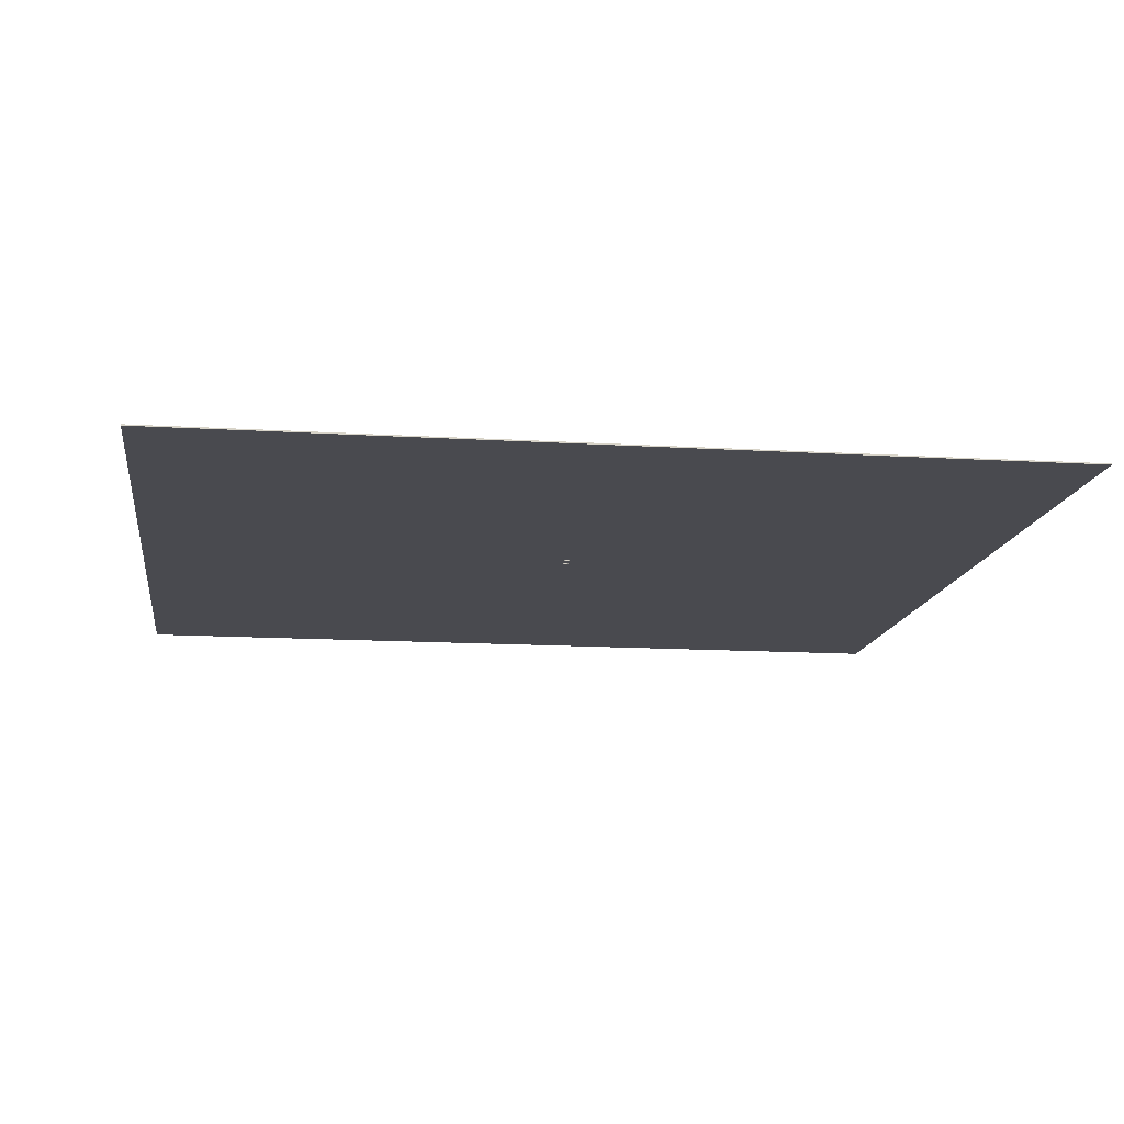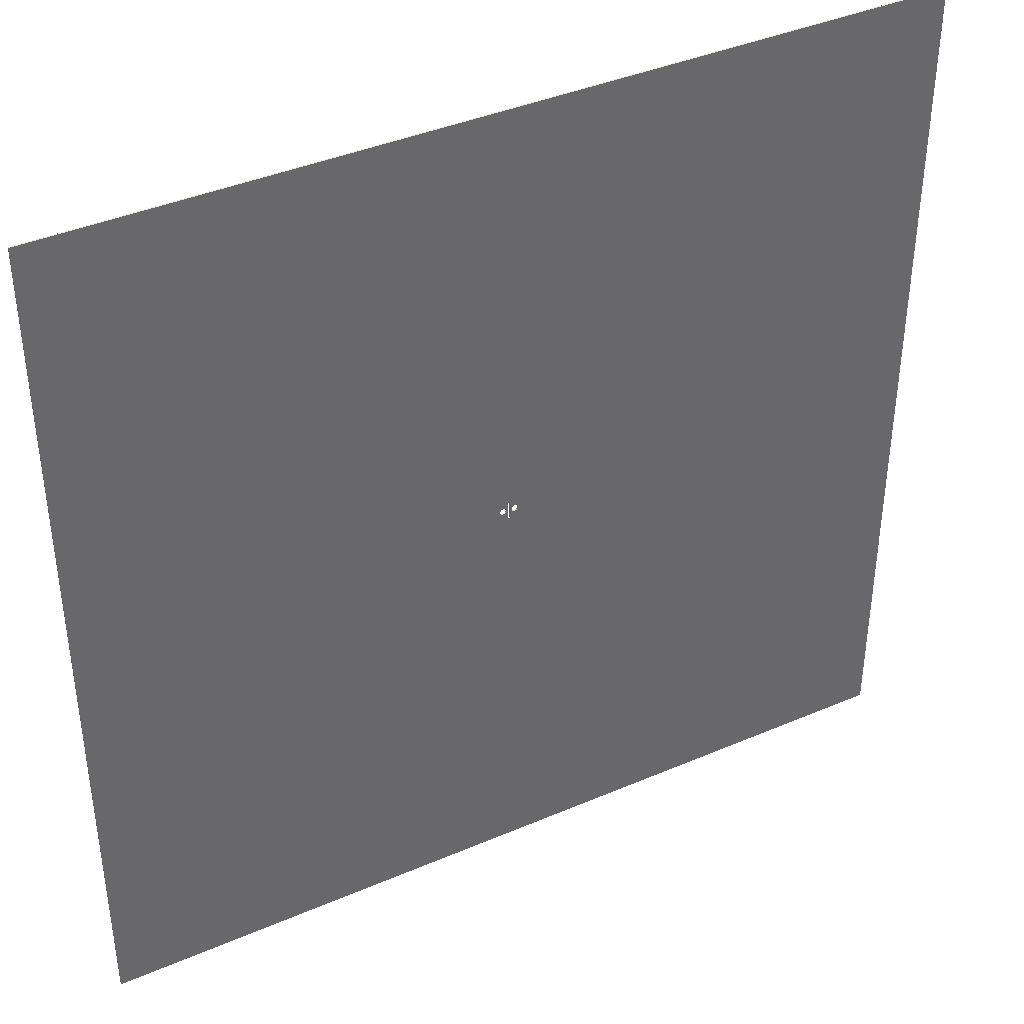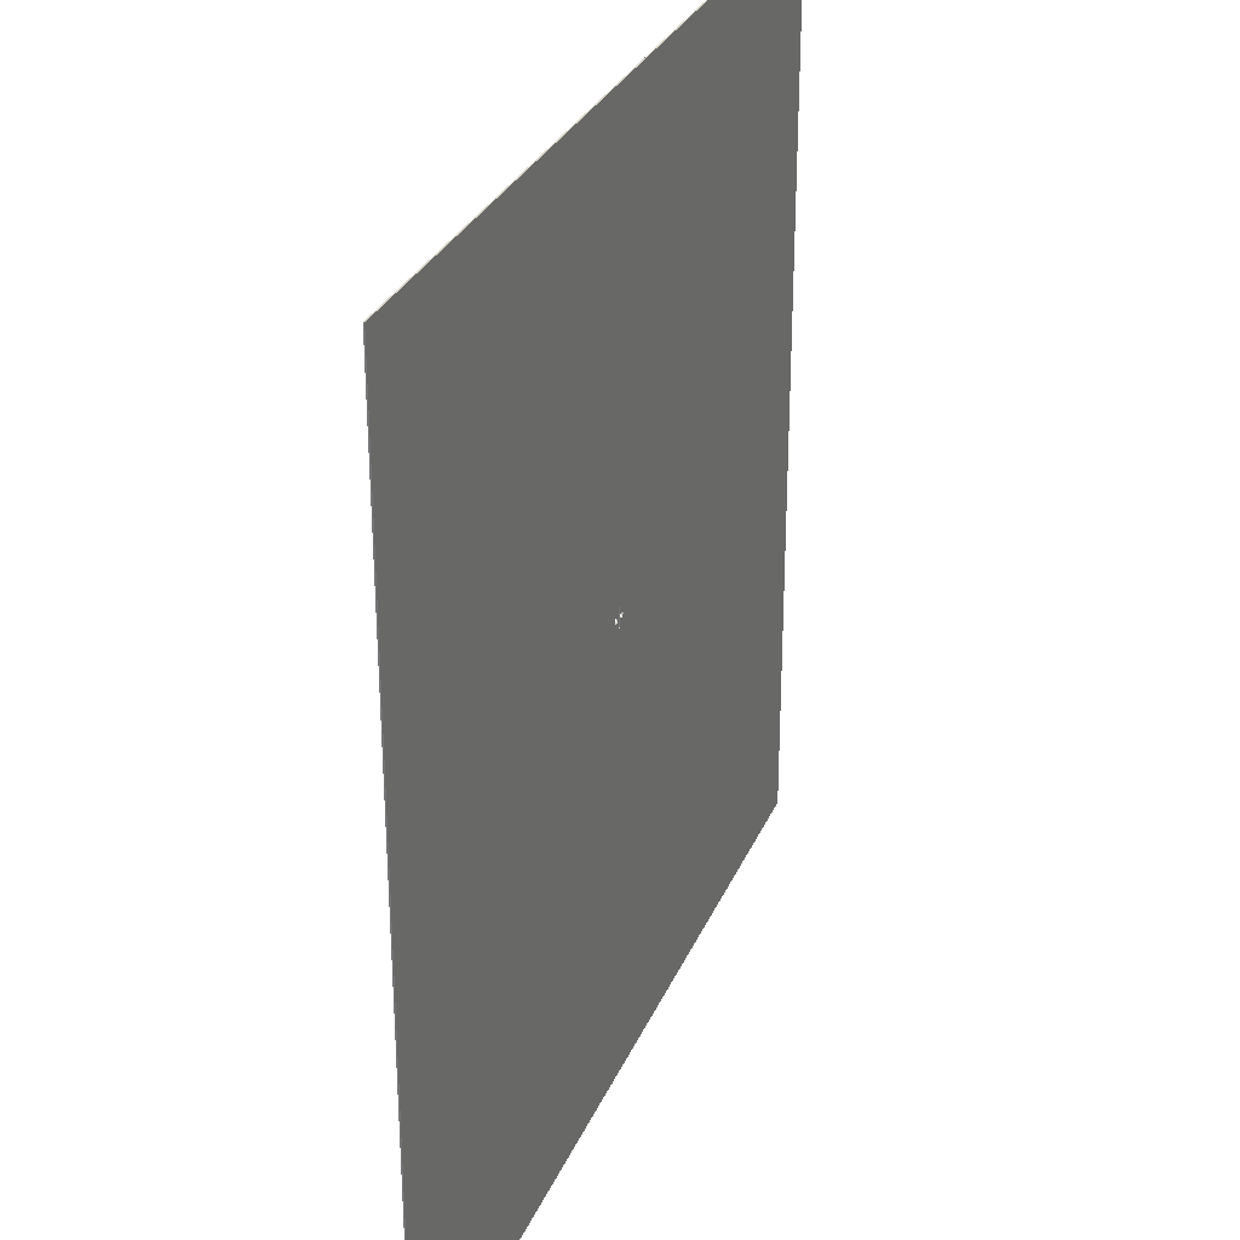
<metadata>
{"format":"obj","ext":"obj","renderer":"f3d","projection":"perspective","resolution":1024,"background":"white","views":[{"elev":-13.6,"azim":82.1,"up":"+Z"},{"elev":40.1,"azim":152.1,"up":"+Y"},{"elev":29.8,"azim":110.2,"up":"+Y"}]}
</metadata>
<code>
o Cube
v -2.208 -2.212 -0.01061
v -2.208 2.169 -0.01061
v -2.208 -2.212 -0.004292
v -2.208 2.169 -0.004292
v 2.173 -2.212 -0.01061
v 2.173 2.169 -0.01061
v 2.173 -2.212 -0.004292
v 2.173 2.169 -0.004292
v 0.03447 0.01513 -0.004292
v 0.03144 0.01564 -0.004292
v 0.03036 0.01574 -0.004292
v 0.02729 0.01544 -0.01061
v 0.02536 0.01485 -0.01061
v 0.02434 0.01454 -0.01061
v -0.02414 0.01503 -0.01061
v -0.02612 0.01563 -0.004292
v -0.02414 0.01503 -0.004292
v -0.02719 0.01595 -0.01061
v -0.02926 0.01616 -0.01061
v -0.03243 0.01606 -0.01061
v -0.03353 0.01595 -0.01061
v -0.03552 0.01535 -0.004292
v -0.04631 -0.003173 -0.01061
v -0.04389 -0.009036 -0.01061
v -0.04389 0.009036 -0.01061
v -0.04539 -0.006224 -0.01061
v -0.04539 0.006224 -0.01061
v -0.04186 -0.0115 -0.01061
v -0.02719 -0.01595 -0.01061
v -0.01886 0.0115 -0.01061
v -0.02414 -0.01503 -0.01061
v -0.02133 0.01352 -0.01061
v -0.01533 -0.006224 -0.01061
v -0.01441 -0.003173 -0.01061
v -0.03036 -0.01627 -0.01061
v 0.01923 0.01113 -0.01061
v 0.02161 0.01309 -0.01061
v 0.01727 0.008746 -0.01061
v -0.04539 0.006224 -0.004292
v -0.04389 0.009036 -0.004292
v 0.01727 0.008746 -0.004292
v 0.01923 0.01113 -0.004292
v -0.04631 -0.003173 -0.004292
v -0.04389 -0.009036 -0.004292
v -0.0394 -0.01352 -0.004292
v -0.0394 0.01352 -0.004292
v -0.02133 0.01352 -0.004292
v -0.01441 -0.003173 -0.004292
v -0.01684 -0.009036 -0.004292
v -0.01684 0.009036 -0.004292
v 0.01492 -0.003071 -0.004292
v 0.01582 0.006024 -0.004292
v 0.02161 0.01309 -0.004292
v 0.01923 -0.01113 -0.004292
v 0.02161 -0.01309 -0.004292
v 0.02729 -0.01544 -0.004292
v 0.03036 -0.01574 -0.004292
v 0.03639 -0.01454 -0.004292
v 0.04345 -0.008746 -0.004292
v -0.02719 -0.01595 -0.004292
v -0.03036 -0.01627 -0.004292
v -0.03353 -0.01595 -0.004292
v -0.03658 -0.01503 -0.004292
v -0.04186 -0.0115 -0.004292
v -0.04539 -0.006224 -0.004292
v -0.04663 0 -0.004292
v -0.04631 0.003173 -0.004292
v -0.04186 0.0115 -0.004292
v -0.03658 0.01503 -0.004292
v -0.03353 0.01595 -0.004292
v -0.03242 0.01606 -0.004292
v -0.03036 0.01627 -0.004292
v -0.02925 0.01616 -0.004292
v -0.02719 0.01595 -0.004292
v -0.01886 0.0115 -0.004292
v -0.01533 0.006224 -0.004292
v -0.01441 0.003173 -0.004292
v -0.0141 0 -0.004292
v -0.01473 -0.004241 -0.004292
v -0.01533 -0.006224 -0.004292
v -0.01886 -0.0115 -0.004292
v -0.02133 -0.01352 -0.004292
v -0.02414 -0.01503 -0.004292
v 0.02837 0.01554 -0.004292
v 0.03343 0.01544 -0.004292
v 0.03639 0.01454 -0.004292
v 0.03911 0.01309 -0.004292
v 0.04149 0.01113 -0.004292
v 0.04345 0.008746 -0.004292
v 0.04491 0.006024 -0.004292
v 0.0458 0.003071 -0.004292
v 0.0461 0 -0.004292
v 0.0458 -0.003071 -0.004292
v 0.04491 -0.006024 -0.004292
v 0.04149 -0.01113 -0.004292
v 0.03911 -0.01309 -0.004292
v 0.03343 -0.01544 -0.004292
v 0.02434 -0.01454 -0.004292
v 0.01727 -0.008746 -0.004292
v 0.01582 -0.006024 -0.004292
v 0.01462 0 -0.004292
v 0.01492 0.003071 -0.004292
v 0.02434 0.01454 -0.004292
v 0.02537 0.01486 -0.004292
v 0.02729 0.01544 -0.004292
v -0.003225 -0.007295 -0.004292
v -0.003225 -0.04812 -0.004292
v 0.00306 -0.04812 -0.004292
v 0.00306 -0.001011 -0.004292
v 0.00306 0.04643 -0.004292
v -0.003225 0.04643 -0.004292
v -0.04631 0.003173 -0.01061
v -0.04663 0 -0.01061
v -0.0394 -0.01352 -0.01061
v -0.03658 -0.01503 -0.01061
v -0.03353 -0.01595 -0.01061
v -0.02133 -0.01352 -0.01061
v -0.01886 -0.0115 -0.01061
v -0.01684 -0.009036 -0.01061
v -0.01586 -0.0072 -0.01061
v -0.0141 0 -0.01061
v -0.01441 0.003173 -0.01061
v -0.01533 0.006224 -0.01061
v -0.01684 0.009036 -0.01061
v -0.02613 0.01563 -0.01061
v -0.03036 0.01627 -0.01061
v -0.03553 0.01535 -0.01061
v -0.03658 0.01503 -0.01061
v -0.0394 0.01352 -0.01061
v -0.04186 0.0115 -0.01061
v 0.01582 0.006024 -0.01061
v 0.01632 0.006968 -0.01061
v 0.00306 0.01364 -0.01061
v 0.00306 -0.04812 -0.01061
v -0.003225 -0.04812 -0.01061
v -0.003225 -0.01532 -0.01061
v 0.04149 0.01113 -0.01061
v 0.04345 0.008746 -0.01061
v 0.04491 0.006024 -0.01061
v 0.0458 0.003071 -0.01061
v 0.0461 0 -0.01061
v 0.0458 -0.003071 -0.01061
v 0.04491 -0.006024 -0.01061
v 0.04345 -0.008746 -0.01061
v 0.04149 -0.01113 -0.01061
v 0.03911 -0.01309 -0.01061
v 0.03639 -0.01454 -0.01061
v 0.03343 -0.01544 -0.01061
v 0.03036 -0.01574 -0.01061
v 0.02729 -0.01544 -0.01061
v 0.02434 -0.01454 -0.01061
v 0.02161 -0.01309 -0.01061
v 0.01923 -0.01113 -0.01061
v 0.01727 -0.008746 -0.01061
v 0.01582 -0.006024 -0.01061
v 0.01492 -0.003071 -0.01061
v 0.01462 0 -0.01061
v 0.01492 0.003071 -0.01061
v 0.03911 0.01309 -0.01061
v 0.03639 0.01454 -0.01061
v 0.03446 0.01513 -0.01061
v 0.03343 0.01544 -0.01061
v 0.03143 0.01564 -0.01061
v 0.03036 0.01574 -0.01061
v 0.02836 0.01554 -0.01061
v -0.003225 0.04643 -0.01061
v 0.00306 0.04643 -0.01061
v -2.208 -1.117 -0.01061
v -2.208 -0.02164 -0.01061
v -2.208 1.074 -0.01061
v -2.208 1.074 -0.004292
v -2.208 -0.02164 -0.004292
v -2.208 -1.117 -0.004292
v 1.078 -2.212 -0.004292
v -0.01757 -2.212 -0.004292
v -1.113 -2.212 -0.004292
v -1.113 2.169 -0.004292
v -0.01757 2.169 -0.004292
v 1.078 2.169 -0.004292
v 2.173 1.074 -0.004292
v 2.173 -0.02164 -0.004292
v 2.173 -1.117 -0.004292
v 2.173 1.074 -0.01061
v 2.173 -0.02164 -0.01061
v 2.173 -1.117 -0.01061
v -1.113 -2.212 -0.01061
v -0.01757 -2.212 -0.01061
v 1.078 -2.212 -0.01061
v 1.078 2.169 -0.01061
v -0.01757 2.169 -0.01061
v -1.113 2.169 -0.01061
v -0.5923 -0.553 -0.004292
v -1.131 -1.106 -0.004292
v -1.669 -1.659 -0.004292
v -1.669 1.627 -0.004292
v -1.131 1.084 -0.004292
v -0.5923 0.5422 -0.004292
v 0.5835 0.5422 -0.004292
v 1.113 1.084 -0.004292
v 1.643 1.627 -0.004292
v 1.643 -1.659 -0.004292
v 1.113 -1.106 -0.004292
v 0.5835 -0.553 -0.004292
v 0.5408 -0.5891 -0.004292
v 1.085 -1.13 -0.004292
v 1.629 -1.671 -0.004292
v -1.657 -1.671 -0.004292
v -1.106 -1.13 -0.004292
v -0.5544 -0.5891 -0.004292
v -0.5544 0.577 -0.004292
v -1.106 1.108 -0.004292
v -1.657 1.638 -0.004292
v 1.629 1.638 -0.004292
v 1.085 1.108 -0.004292
v 0.5408 0.577 -0.004292
v -0.5923 0.5422 -0.01061
v -1.131 1.084 -0.01061
v -1.669 1.627 -0.01061
v -1.669 -1.659 -0.01061
v -1.131 -1.106 -0.01061
v -0.5923 -0.553 -0.01061
v 0.5835 -0.553 -0.01061
v 1.113 -1.106 -0.01061
v 1.643 -1.659 -0.01061
v 1.643 1.627 -0.01061
v 1.113 1.084 -0.01061
v 0.5835 0.5422 -0.01061
v -0.5544 -0.5891 -0.01061
v -1.106 -1.13 -0.01061
v -1.657 -1.671 -0.01061
v 1.629 -1.671 -0.01061
v 1.085 -1.13 -0.01061
v 0.5408 -0.5891 -0.01061
v 0.5408 0.577 -0.01061
v 1.085 1.108 -0.01061
v 1.629 1.638 -0.01061
v -1.657 1.638 -0.01061
v -1.106 1.108 -0.01061
v -0.5544 0.577 -0.01061
v -0.0104 1.108 -0.01061
v 0.5336 1.638 -0.01061
v -0.5616 1.638 -0.01061
v -0.0104 -1.13 -0.01061
v -0.5616 -1.671 -0.01061
v 0.5336 -1.671 -0.01061
v 1.113 -0.01082 -0.01061
v 1.643 -0.5639 -0.01061
v 1.643 0.5314 -0.01061
v -1.131 -0.01082 -0.01061
v -1.669 0.5314 -0.01061
v -1.669 -0.5639 -0.01061
v -0.0104 1.108 -0.004292
v -0.5616 1.638 -0.004292
v 0.5336 1.638 -0.004292
v -0.0104 -1.13 -0.004292
v 0.5336 -1.671 -0.004292
v -0.5616 -1.671 -0.004292
v 1.113 -0.01082 -0.004292
v 1.643 0.5314 -0.004292
v 1.643 -0.5639 -0.004292
v -1.131 -0.01082 -0.004292
v -1.669 -0.5639 -0.004292
v -1.669 0.5314 -0.004292
v 1.108 -1.116 -0.004292
v 0.02321 -0.03378 -0.004292
v 1.088 -1.13 -0.004292
v 1.108 1.094 -0.004292
v 1.088 1.108 -0.004292
v 0.02321 0.03294 -0.004292
v 0.02321 -0.03378 -0.01061
v 1.108 -1.116 -0.01061
v 1.088 -1.13 -0.01061
v 0.02321 0.03294 -0.01061
v -0.02329 0.03294 -0.01061
v 1.108 1.094 -0.01061
v -0.2788 0.3117 -0.01061
v 1.088 1.108 -0.01061
v -0.2989 0.2982 -0.01061
v -0.003225 -0.02771 -0.004292
v -0.003225 0.01957 -0.004292
v 0.00306 -0.01724 -0.01061
v 0.00306 -0.02456 -0.004292
v 0.00306 0.02271 -0.004292
v 0.00306 0.03004 -0.01061
v -0.003225 -0.03172 -0.01061
v -0.003225 0.01556 -0.01061
v 0.009439 -0.02707 -0.004292
v 0.009439 -0.003518 -0.004292
v -0.01003 -0.008166 -0.004292
v -0.01003 -0.02858 -0.004292
v 0.009439 0.002506 -0.004292
v 0.009439 0.02623 -0.004292
v -0.008816 0.0248 -0.004292
v -0.008816 -0.002061 -0.004292
v 0.008991 0.005283 -0.01061
v 0.008991 -0.02559 -0.01061
v -0.01227 -0.03082 -0.01061
v -0.01227 -0.01442 -0.01061
v -0.008816 -0.006073 -0.01061
v -0.008816 0.0248 -0.01061
v 0.01115 0.02878 -0.01061
v 0.01115 0.01238 -0.01061
f 2 170 3
f 8 180 5
f 7 174 1
f 4 177 6
f 108 57 56
f 111 47 75
f 272 231 134
f 2 237 129
f 149 57 97
f 148 97 58
f 147 58 96
f 146 96 95
f 145 95 59
f 144 59 94
f 143 94 93
f 142 93 92
f 141 92 91
f 140 91 90
f 139 90 89
f 138 89 88
f 159 137 88
f 160 159 87
f 161 160 86
f 162 161 9
f 163 162 85
f 164 163 10
f 165 164 11
f 165 84 105
f 13 12 105
f 14 13 104
f 37 14 103
f 36 37 53
f 36 42 41
f 132 52 131
f 131 52 102
f 158 102 101
f 157 101 51
f 156 51 100
f 155 100 99
f 154 99 54
f 153 54 55
f 152 55 98
f 151 98 56
f 150 56 57
f 133 281 109
f 136 286 106
f 108 134 135
f 166 167 110
f 35 61 60
f 29 60 83
f 82 117 31
f 117 82 81
f 118 81 49
f 120 80 33
f 34 79 48
f 34 48 78
f 121 78 77
f 122 77 76
f 123 76 50
f 124 50 75
f 32 30 75
f 15 32 47
f 125 15 17
f 18 125 16
f 19 18 74
f 126 19 73
f 20 126 72
f 21 20 71
f 127 21 70
f 128 127 22
f 129 128 69
f 130 129 46
f 130 68 40
f 25 40 39
f 27 39 67
f 112 67 66
f 113 66 43
f 23 43 65
f 26 65 44
f 24 44 64
f 28 64 45
f 114 45 63
f 115 63 62
f 116 62 61
f 3 173 2
f 5 185 8
f 1 186 7
f 6 189 4
f 89 8 88
f 3 194 173
f 4 40 68
f 4 39 40
f 89 90 8
f 8 200 180
f 90 91 8
f 92 198 91
f 4 67 39
f 4 195 67
f 192 43 66
f 7 201 93
f 94 7 93
f 3 65 43
f 3 44 65
f 59 7 94
f 95 7 59
f 3 64 44
f 3 45 64
f 96 264 95
f 7 206 174
f 96 265 264
f 265 58 108
f 3 207 45
f 45 107 63
f 63 107 62
f 107 204 108
f 97 108 58
f 62 107 61
f 61 107 60
f 57 108 97
f 60 107 83
f 83 107 82
f 109 51 101
f 108 287 282
f 109 288 51
f 79 80 106
f 106 289 279
f 49 289 80
f 287 99 100
f 108 54 99
f 108 55 54
f 107 290 81
f 108 98 55
f 82 107 81
f 108 56 98
f 102 109 101
f 52 291 102
f 109 291 283
f 110 292 41
f 42 110 41
f 53 110 42
f 103 110 53
f 104 110 103
f 11 110 84
f 84 110 105
f 105 110 104
f 10 110 11
f 85 110 10
f 86 110 9
f 9 110 85
f 8 267 88
f 8 268 267
f 87 269 86
f 68 46 4
f 4 212 177
f 111 210 46
f 46 69 111
f 268 213 110
f 22 111 69
f 72 111 71
f 71 111 70
f 70 111 22
f 106 48 79
f 106 78 48
f 73 111 72
f 111 293 280
f 106 294 78
f 74 111 73
f 17 111 16
f 16 111 74
f 293 76 77
f 111 50 76
f 47 111 17
f 111 75 50
f 131 133 132
f 158 133 131
f 157 133 158
f 156 295 157
f 133 295 281
f 135 297 285
f 136 119 120
f 134 296 155
f 136 118 119
f 154 134 155
f 136 298 118
f 153 134 154
f 152 134 153
f 297 31 117
f 151 134 152
f 135 29 31
f 150 134 151
f 135 35 29
f 149 134 150
f 135 116 35
f 148 134 149
f 135 115 116
f 147 134 148
f 135 114 115
f 146 270 147
f 6 138 137
f 130 25 2
f 2 218 170
f 25 27 2
f 27 112 2
f 5 224 185
f 6 139 138
f 6 140 139
f 113 216 112
f 6 225 140
f 1 219 23
f 222 142 141
f 5 143 142
f 26 1 23
f 24 1 26
f 5 144 143
f 5 145 144
f 28 1 24
f 114 1 28
f 1 230 186
f 5 271 145
f 5 272 271
f 135 228 114
f 33 136 120
f 34 136 33
f 121 136 34
f 122 299 121
f 136 299 286
f 167 301 284
f 133 38 132
f 166 300 123
f 133 302 38
f 124 166 123
f 30 166 124
f 301 37 36
f 32 166 30
f 167 14 37
f 15 166 32
f 167 13 14
f 125 166 15
f 167 12 13
f 18 166 125
f 167 165 12
f 19 166 18
f 167 164 165
f 126 166 19
f 167 163 164
f 20 166 126
f 167 162 163
f 21 166 20
f 167 161 162
f 127 166 21
f 167 160 161
f 128 166 127
f 167 273 160
f 129 274 128
f 2 129 130
f 159 275 137
f 6 236 189
f 159 273 275
f 166 234 167
f 149 97 148
f 148 58 147
f 147 96 146
f 146 95 145
f 145 59 144
f 144 94 143
f 143 93 142
f 142 92 141
f 141 91 140
f 140 90 139
f 139 89 138
f 138 88 137
f 159 88 87
f 160 87 86
f 161 86 9
f 162 9 85
f 163 85 10
f 164 10 11
f 165 11 84
f 165 105 12
f 13 105 104
f 14 104 103
f 37 103 53
f 36 53 42
f 36 41 38
f 52 132 41
f 41 132 38
f 131 102 158
f 158 101 157
f 157 51 156
f 156 100 155
f 155 99 154
f 154 54 153
f 153 55 152
f 152 98 151
f 151 56 150
f 150 57 149
f 284 110 167
f 282 134 108
f 109 283 133
f 285 107 135
f 280 166 111
f 106 279 136
f 108 135 107
f 166 110 111
f 35 60 29
f 29 83 31
f 82 31 83
f 117 81 118
f 118 49 119
f 80 120 49
f 49 120 119
f 79 33 80
f 33 79 34
f 34 78 121
f 121 77 122
f 122 76 123
f 123 50 124
f 124 75 30
f 32 75 47
f 15 47 17
f 125 17 16
f 18 16 74
f 19 74 73
f 126 73 72
f 20 72 71
f 21 71 70
f 127 70 22
f 128 22 69
f 129 69 46
f 130 46 68
f 130 40 25
f 25 39 27
f 27 67 112
f 112 66 113
f 113 43 23
f 23 65 26
f 26 44 24
f 24 64 28
f 28 45 114
f 114 63 115
f 115 62 116
f 116 61 35
f 277 236 6
f 167 235 236
f 167 234 235
f 166 276 234
f 235 234 240
f 236 235 241
f 234 239 240
f 240 239 238
f 235 240 241
f 241 240 242
f 240 238 242
f 242 238 237
f 236 241 189
f 189 241 190
f 241 242 190
f 190 242 191
f 242 237 191
f 191 237 2
f 114 230 1
f 114 229 230
f 114 228 229
f 228 135 233
f 229 228 243
f 230 229 244
f 228 233 243
f 243 233 232
f 229 243 244
f 244 243 245
f 243 232 245
f 245 232 231
f 230 244 186
f 186 244 187
f 244 245 187
f 187 245 188
f 245 231 188
f 188 231 5
f 5 142 224
f 224 142 223
f 223 142 222
f 23 221 113
f 23 220 221
f 23 219 220
f 140 227 141
f 140 226 227
f 140 225 226
f 112 218 2
f 112 217 218
f 112 216 217
f 222 141 227
f 223 222 246
f 224 223 247
f 222 227 246
f 246 227 226
f 223 246 247
f 247 246 248
f 246 226 248
f 248 226 225
f 224 247 185
f 185 247 184
f 247 248 184
f 184 248 183
f 248 225 183
f 183 225 6
f 216 113 221
f 217 216 249
f 218 217 250
f 216 221 249
f 249 221 220
f 217 249 250
f 250 249 251
f 249 220 251
f 251 220 219
f 218 250 170
f 170 250 169
f 250 251 169
f 169 251 168
f 251 219 168
f 168 219 1
f 110 215 111
f 110 214 215
f 110 213 214
f 46 212 4
f 46 211 212
f 46 210 211
f 210 111 215
f 211 210 252
f 212 211 253
f 210 215 252
f 252 215 214
f 211 252 253
f 253 252 254
f 252 214 254
f 254 214 213
f 212 253 177
f 177 253 178
f 253 254 178
f 178 254 179
f 254 213 179
f 179 213 8
f 266 206 7
f 108 205 206
f 108 204 205
f 45 209 107
f 45 208 209
f 45 207 208
f 204 107 209
f 205 204 255
f 206 205 256
f 204 209 255
f 255 209 208
f 205 255 256
f 256 255 257
f 255 208 257
f 257 208 207
f 206 256 174
f 174 256 175
f 256 257 175
f 175 257 176
f 257 207 176
f 176 207 3
f 93 203 92
f 93 202 203
f 93 201 202
f 3 43 194
f 194 43 193
f 193 43 192
f 67 197 66
f 67 196 197
f 67 195 196
f 91 200 8
f 91 199 200
f 91 198 199
f 198 92 203
f 199 198 258
f 200 199 259
f 198 203 258
f 258 203 202
f 199 258 259
f 259 258 260
f 258 202 260
f 260 202 201
f 200 259 180
f 180 259 181
f 259 260 181
f 181 260 182
f 260 201 182
f 182 201 7
f 192 66 197
f 193 192 261
f 194 193 262
f 192 197 261
f 261 197 196
f 193 261 262
f 262 261 263
f 261 196 263
f 263 196 195
f 194 262 173
f 173 262 172
f 262 263 172
f 172 263 171
f 263 195 171
f 171 195 4
f 4 191 2
f 4 190 191
f 4 189 190
f 7 188 5
f 7 187 188
f 7 186 187
f 8 183 6
f 8 184 183
f 8 185 184
f 2 171 4
f 2 172 171
f 2 173 172
f 129 278 274
f 278 238 239
f 129 237 238
f 134 233 135
f 134 232 233
f 134 231 232
f 6 179 8
f 6 178 179
f 6 177 178
f 1 176 3
f 1 175 176
f 1 174 175
f 5 182 7
f 5 181 182
f 5 180 181
f 3 168 1
f 3 169 168
f 3 170 169
f 129 238 278
f 278 239 276
f 278 276 274
f 274 276 166
f 108 206 266
f 234 276 239
f 167 236 277
f 273 167 277
f 273 277 275
f 275 277 6
f 137 275 6
f 128 274 166
f 160 273 159
f 272 134 270
f 272 270 271
f 271 270 146
f 145 271 146
f 147 270 134
f 8 213 268
f 86 269 110
f 268 110 269
f 268 269 267
f 267 269 87
f 88 267 87
f 96 58 265
f 265 108 266
f 265 266 264
f 264 266 7
f 95 264 7
f 5 231 272
f 136 279 107
f 106 166 280
f 136 107 285
f 133 283 110
f 109 134 282
f 133 110 284
f 167 37 301
f 38 302 36
f 123 300 122
f 301 36 302
f 301 302 284
f 284 302 133
f 299 122 300
f 299 300 286
f 286 300 166
f 121 299 136
f 135 31 297
f 118 298 117
f 155 296 156
f 297 117 298
f 297 298 285
f 285 298 136
f 295 156 296
f 295 296 281
f 281 296 134
f 157 295 133
f 111 76 293
f 78 294 77
f 293 77 294
f 293 294 280
f 280 294 106
f 41 292 52
f 291 52 292
f 291 292 283
f 283 292 110
f 102 291 109
f 81 290 49
f 108 99 287
f 80 289 106
f 289 49 290
f 289 290 279
f 279 290 107
f 51 288 100
f 287 100 288
f 287 288 282
f 282 288 109
f 106 286 166
f 109 281 134

</code>
